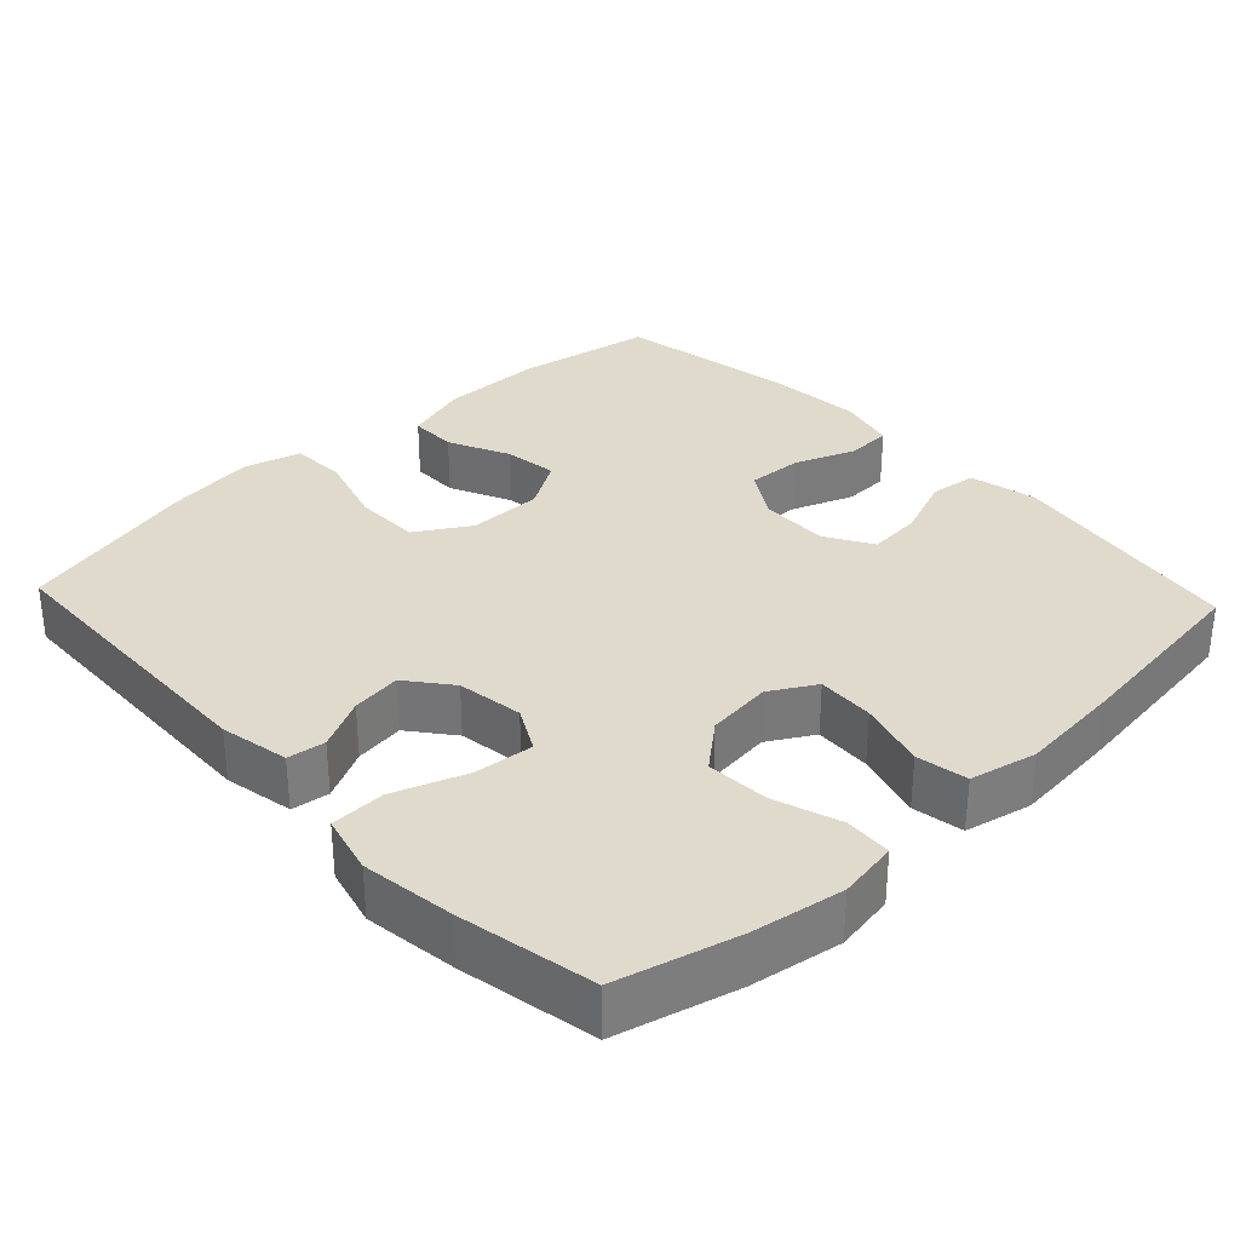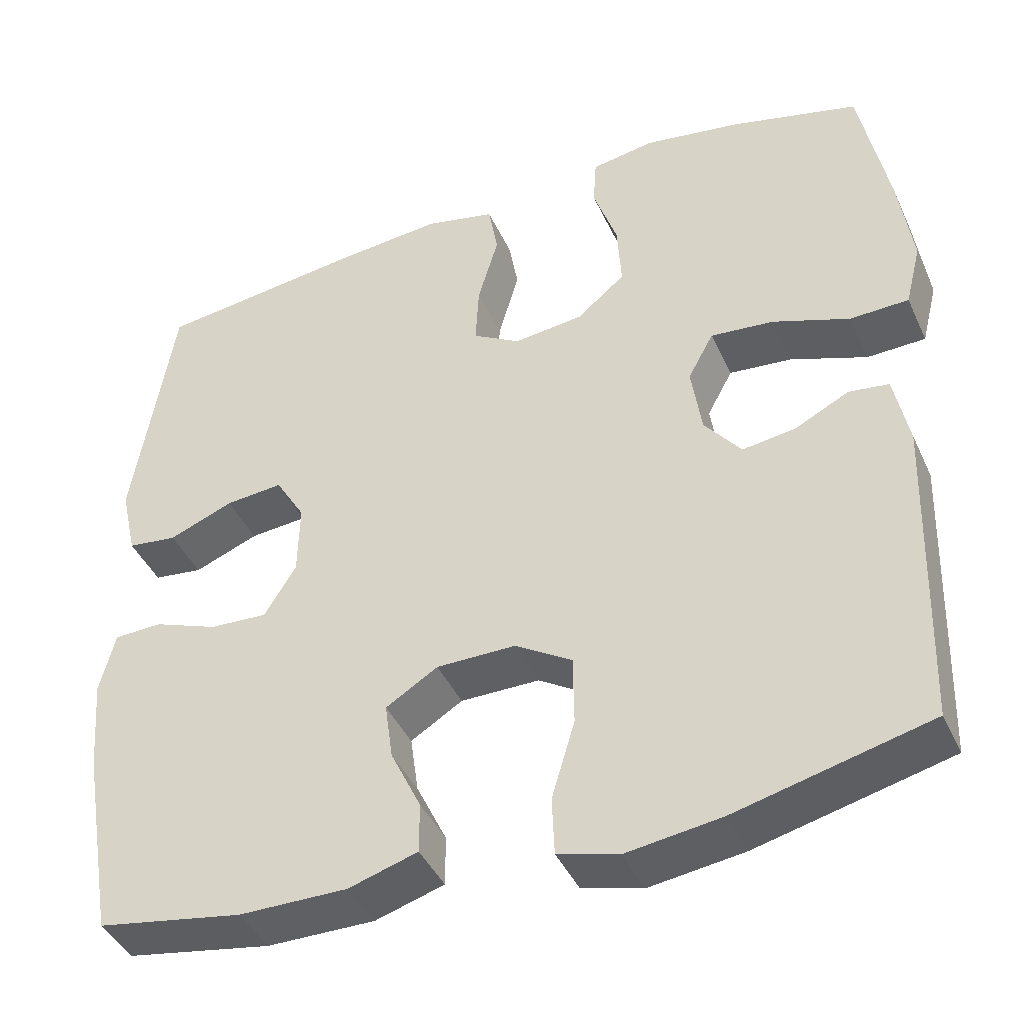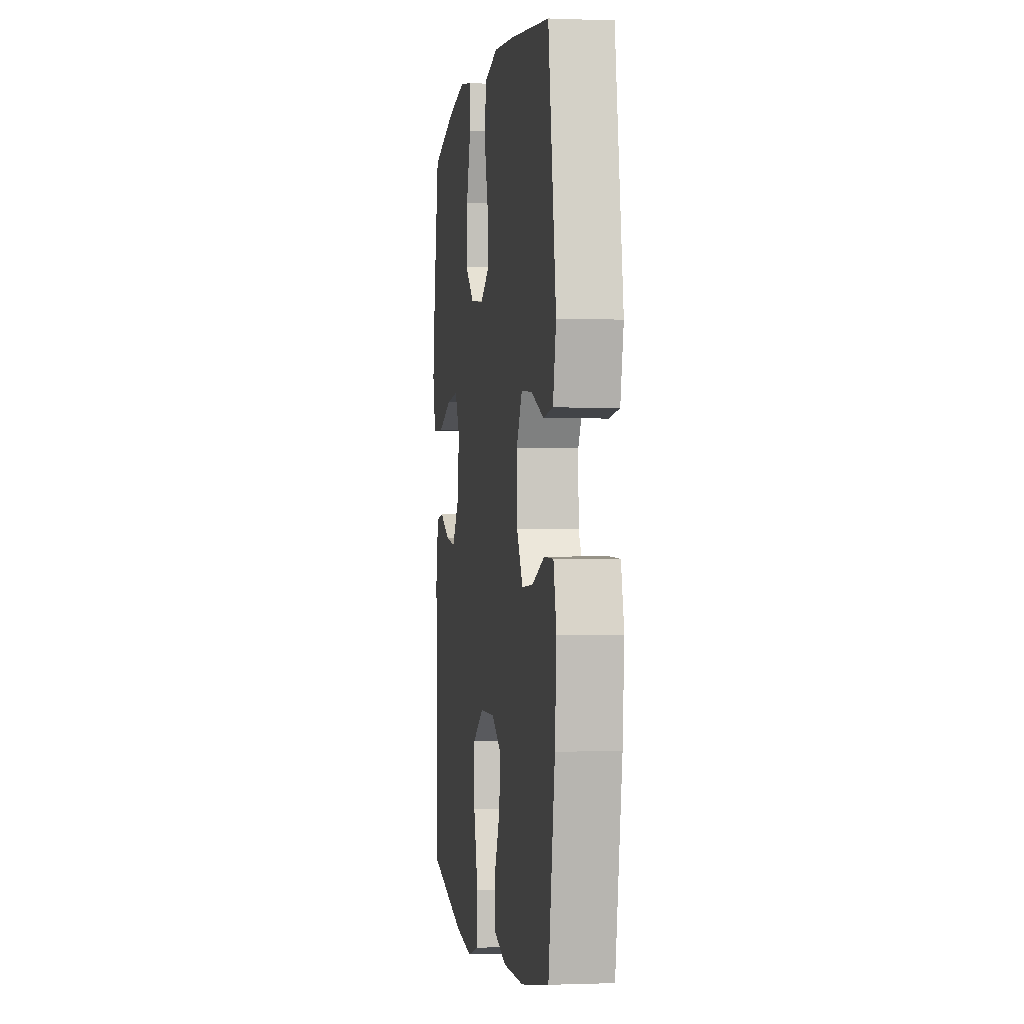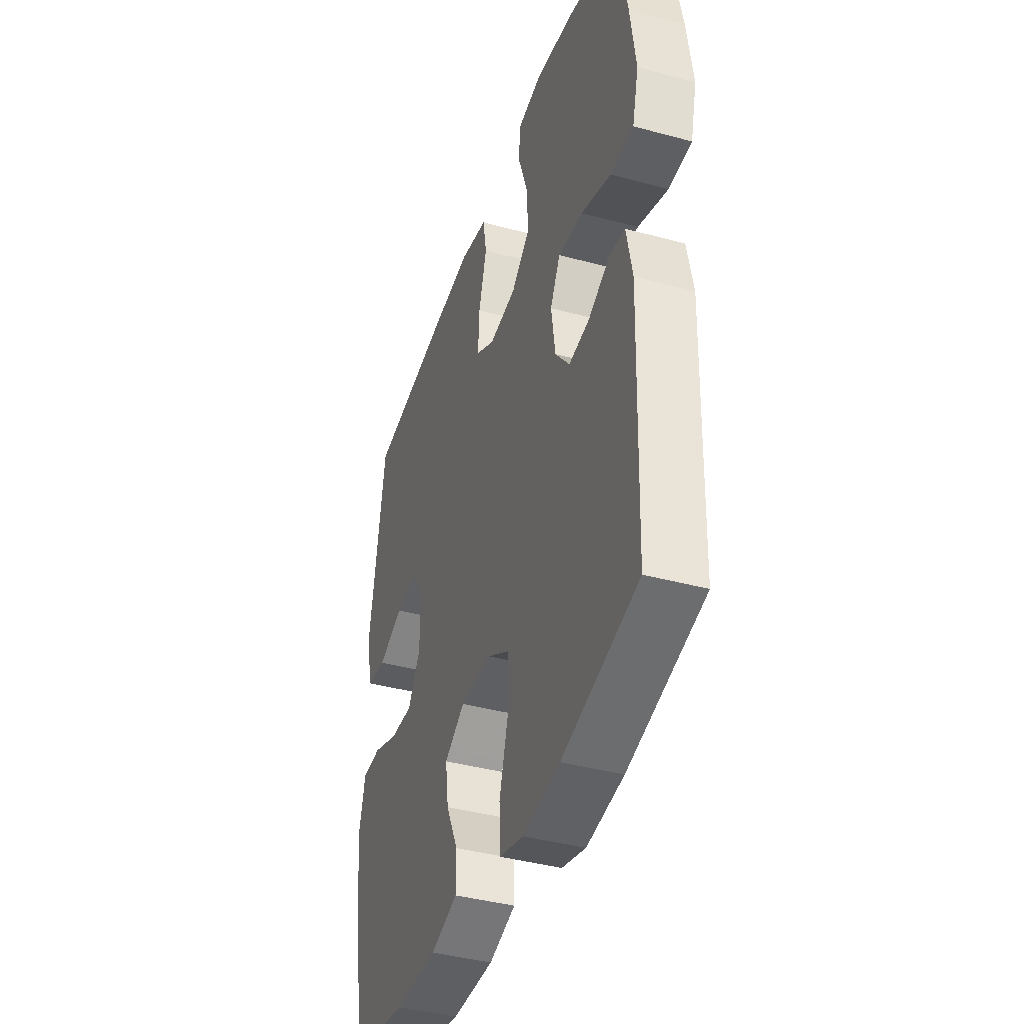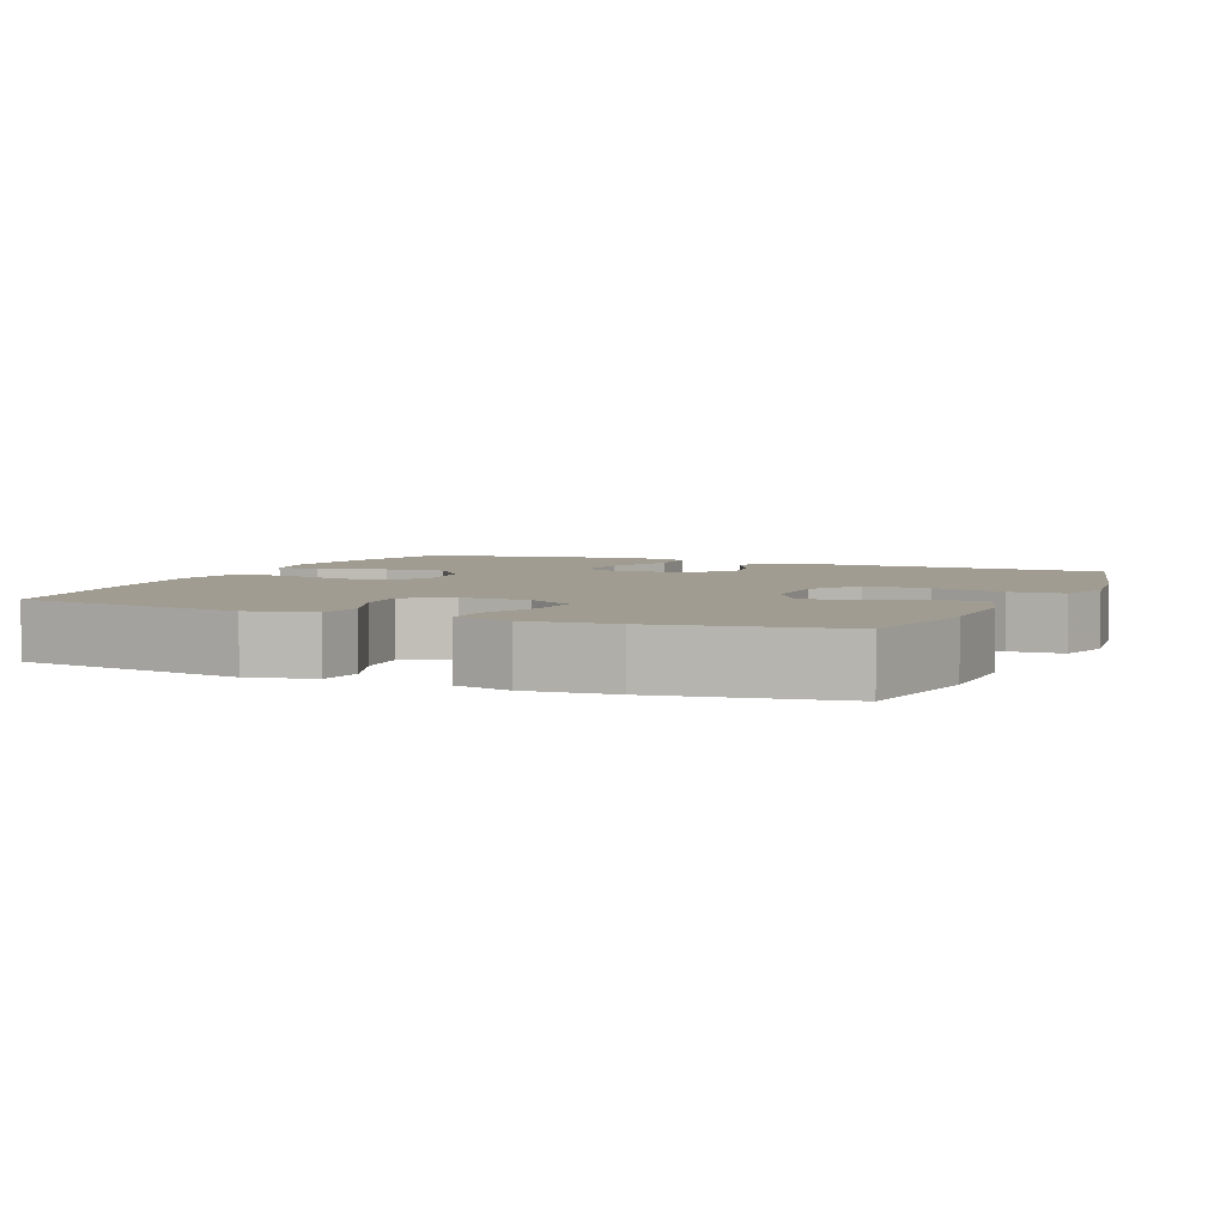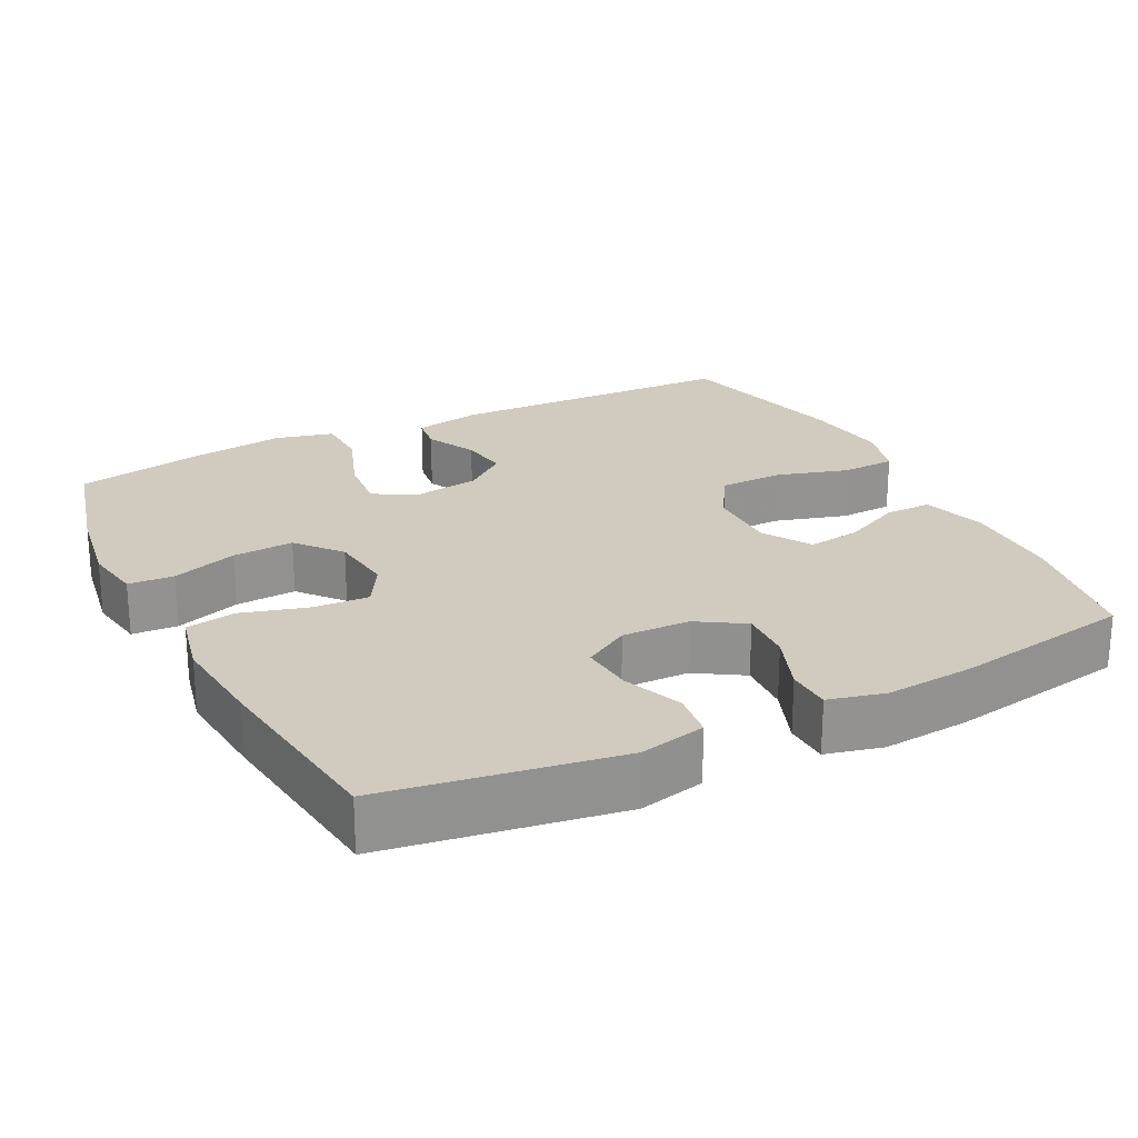
<metadata>
{"format":"obj","ext":"obj","renderer":"f3d","projection":"perspective","resolution":1024,"background":"white","views":[{"elev":32.5,"azim":-43.2,"up":"+Y"},{"elev":-42.3,"azim":-156.7,"up":"+Z"},{"elev":-0.6,"azim":81.7,"up":"+Z"},{"elev":-40.5,"azim":-108.4,"up":"+Z"},{"elev":4.4,"azim":113.5,"up":"+Y"},{"elev":23.6,"azim":63.1,"up":"+Y"}]}
</metadata>
<code>
v -0.5 0.07 0.5
v -0.339 0.07 0.542
v -0.218 0.07 0.562
v -0.139 0.07 0.549
v -0.135 0.07 0.487
v -0.165 0.07 0.398
v -0.17 0.07 0.315
v -0.11 0.07 0.265
v -0.023 0.07 0.255
v 0.037 0.07 0.29
v 0.033 0.07 0.366
v 0.007 0.07 0.456
v 0.019 0.07 0.524
v 0.108 0.07 0.544
v 0.241 0.07 0.532
v 0.5 0.07 0.5
v 0.55 0.07 0.184
v 0.53 0.07 0.095
v 0.468 0.07 0.087
v 0.387 0.07 0.119
v 0.315 0.07 0.125
v 0.278 0.07 0.063
v 0.28 0.07 -0.029
v 0.32 0.07 -0.093
v 0.392 0.07 -0.089
v 0.473 0.07 -0.058
v 0.533 0.07 -0.06
v 0.552 0.07 -0.137
v 0.542 0.07 -0.256
v 0.5 0.07 -0.5
v 0.318 0.07 -0.532
v 0.183 0.07 -0.533
v 0.097 0.07 -0.507
v 0.097 0.07 -0.444
v 0.135 0.07 -0.364
v 0.145 0.07 -0.292
v 0.08 0.07 -0.252
v -0.019 0.07 -0.252
v -0.09 0.07 -0.296
v -0.091 0.07 -0.383
v -0.062 0.07 -0.481
v -0.065 0.07 -0.554
v -0.141 0.07 -0.575
v -0.259 0.07 -0.559
v -0.5 0.07 -0.5
v -0.513 0.07 -0.104
v -0.495 0.07 -0.012
v -0.445 0.07 -0.005
v -0.377 0.07 -0.039
v -0.311 0.07 -0.048
v -0.265 0.07 0.01
v -0.252 0.07 0.098
v -0.284 0.07 0.157
v -0.363 0.07 0.149
v -0.459 0.07 0.114
v -0.532 0.07 0.116
v -0.552 0.07 0.195
v -0.535 0.07 0.319
v -0.5 0 0.5
v -0.339 0 0.542
v -0.218 0 0.562
v -0.139 0 0.549
v -0.135 0 0.487
v -0.165 0 0.398
v -0.17 0 0.315
v -0.11 0 0.265
v -0.023 0 0.255
v 0.037 0 0.29
v 0.033 0 0.366
v 0.007 0 0.456
v 0.019 0 0.524
v 0.108 0 0.544
v 0.241 0 0.532
v 0.5 0 0.5
v 0.55 0 0.184
v 0.53 0 0.095
v 0.468 0 0.087
v 0.387 0 0.119
v 0.315 0 0.125
v 0.278 0 0.063
v 0.28 0 -0.029
v 0.32 0 -0.093
v 0.392 0 -0.089
v 0.473 0 -0.058
v 0.533 0 -0.06
v 0.552 0 -0.137
v 0.542 0 -0.256
v 0.5 0 -0.5
v 0.318 0 -0.532
v 0.183 0 -0.533
v 0.097 0 -0.507
v 0.097 0 -0.444
v 0.135 0 -0.364
v 0.145 0 -0.292
v 0.08 0 -0.252
v -0.019 0 -0.252
v -0.09 0 -0.296
v -0.091 0 -0.383
v -0.062 0 -0.481
v -0.065 0 -0.554
v -0.141 0 -0.575
v -0.259 0 -0.559
v -0.5 0 -0.5
v -0.513 0 -0.104
v -0.495 0 -0.012
v -0.445 0 -0.005
v -0.377 0 -0.039
v -0.311 0 -0.048
v -0.265 0 0.01
v -0.252 0 0.098
v -0.284 0 0.157
v -0.363 0 0.149
v -0.459 0 0.114
v -0.532 0 0.116
v -0.552 0 0.195
v -0.535 0 0.319
f 54 55 56 57
f 53 54 57 58
f 46 47 48 49
f 46 49 50
f 45 46 50
f 44 45 50 51
f 40 41 42 43
f 39 40 43 44
f 32 33 34 35
f 32 35 36
f 31 32 36
f 30 31 36
f 29 30 36 37
f 25 26 27 28
f 24 25 28 29
f 17 18 19 20
f 17 20 21
f 16 17 21
f 15 16 21 22
f 11 12 13 14
f 10 11 14 15
f 3 4 5 6
f 3 6 7
f 2 3 7
f 53 58 1 2
f 52 53 2 7
f 39 44 51 52
f 38 39 52 7
f 37 38 7 8
f 24 29 37
f 23 24 37 8
f 10 15 22 23
f 9 10 23
f 8 9 23
f 115 114 113 112
f 116 115 112 111
f 107 106 105 104
f 108 107 104
f 108 104 103
f 109 108 103 102
f 101 100 99 98
f 102 101 98 97
f 93 92 91 90
f 94 93 90
f 94 90 89
f 94 89 88
f 95 94 88 87
f 86 85 84 83
f 87 86 83 82
f 78 77 76 75
f 79 78 75
f 79 75 74
f 80 79 74 73
f 72 71 70 69
f 73 72 69 68
f 64 63 62 61
f 65 64 61
f 65 61 60
f 60 59 116 111
f 65 60 111 110
f 110 109 102 97
f 65 110 97 96
f 66 65 96 95
f 95 87 82
f 66 95 82 81
f 81 80 73 68
f 81 68 67
f 81 67 66
f 1 59 60 2
f 2 60 61 3
f 3 61 62 4
f 4 62 63 5
f 5 63 64 6
f 6 64 65 7
f 7 65 66 8
f 8 66 67 9
f 9 67 68 10
f 10 68 69 11
f 11 69 70 12
f 12 70 71 13
f 13 71 72 14
f 14 72 73 15
f 15 73 74 16
f 16 74 75 17
f 17 75 76 18
f 18 76 77 19
f 19 77 78 20
f 20 78 79 21
f 21 79 80 22
f 22 80 81 23
f 23 81 82 24
f 24 82 83 25
f 25 83 84 26
f 26 84 85 27
f 27 85 86 28
f 28 86 87 29
f 29 87 88 30
f 30 88 89 31
f 31 89 90 32
f 32 90 91 33
f 33 91 92 34
f 34 92 93 35
f 35 93 94 36
f 36 94 95 37
f 37 95 96 38
f 38 96 97 39
f 39 97 98 40
f 40 98 99 41
f 41 99 100 42
f 42 100 101 43
f 43 101 102 44
f 44 102 103 45
f 45 103 104 46
f 46 104 105 47
f 47 105 106 48
f 48 106 107 49
f 49 107 108 50
f 50 108 109 51
f 51 109 110 52
f 52 110 111 53
f 53 111 112 54
f 54 112 113 55
f 55 113 114 56
f 56 114 115 57
f 57 115 116 58
f 58 116 59 1

</code>
